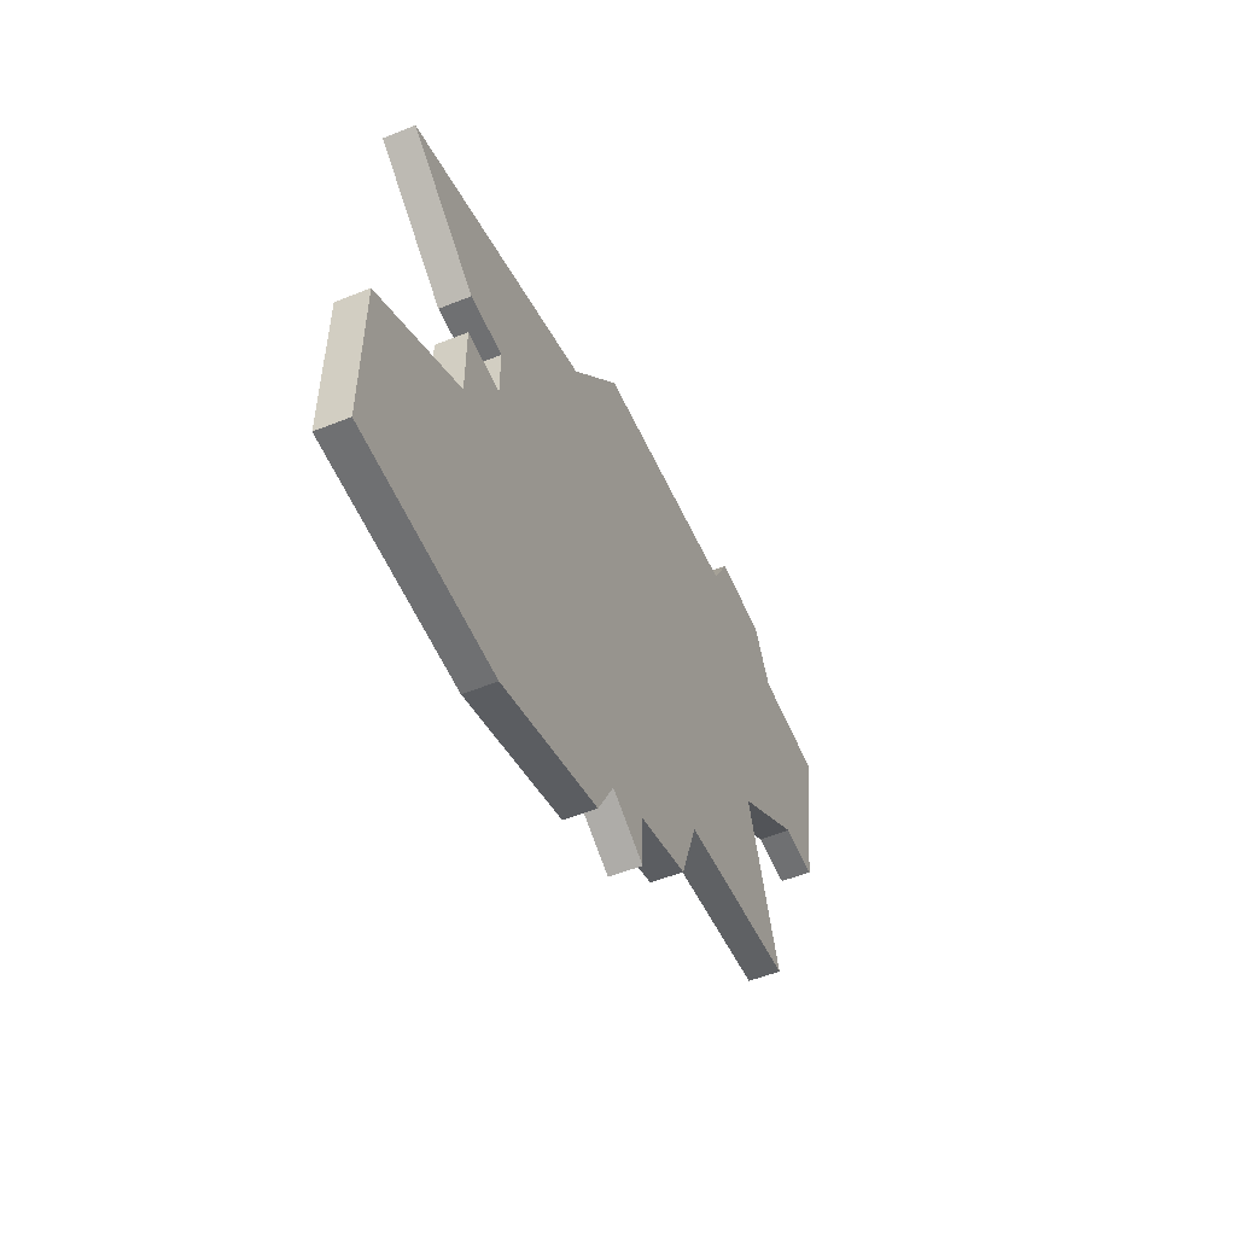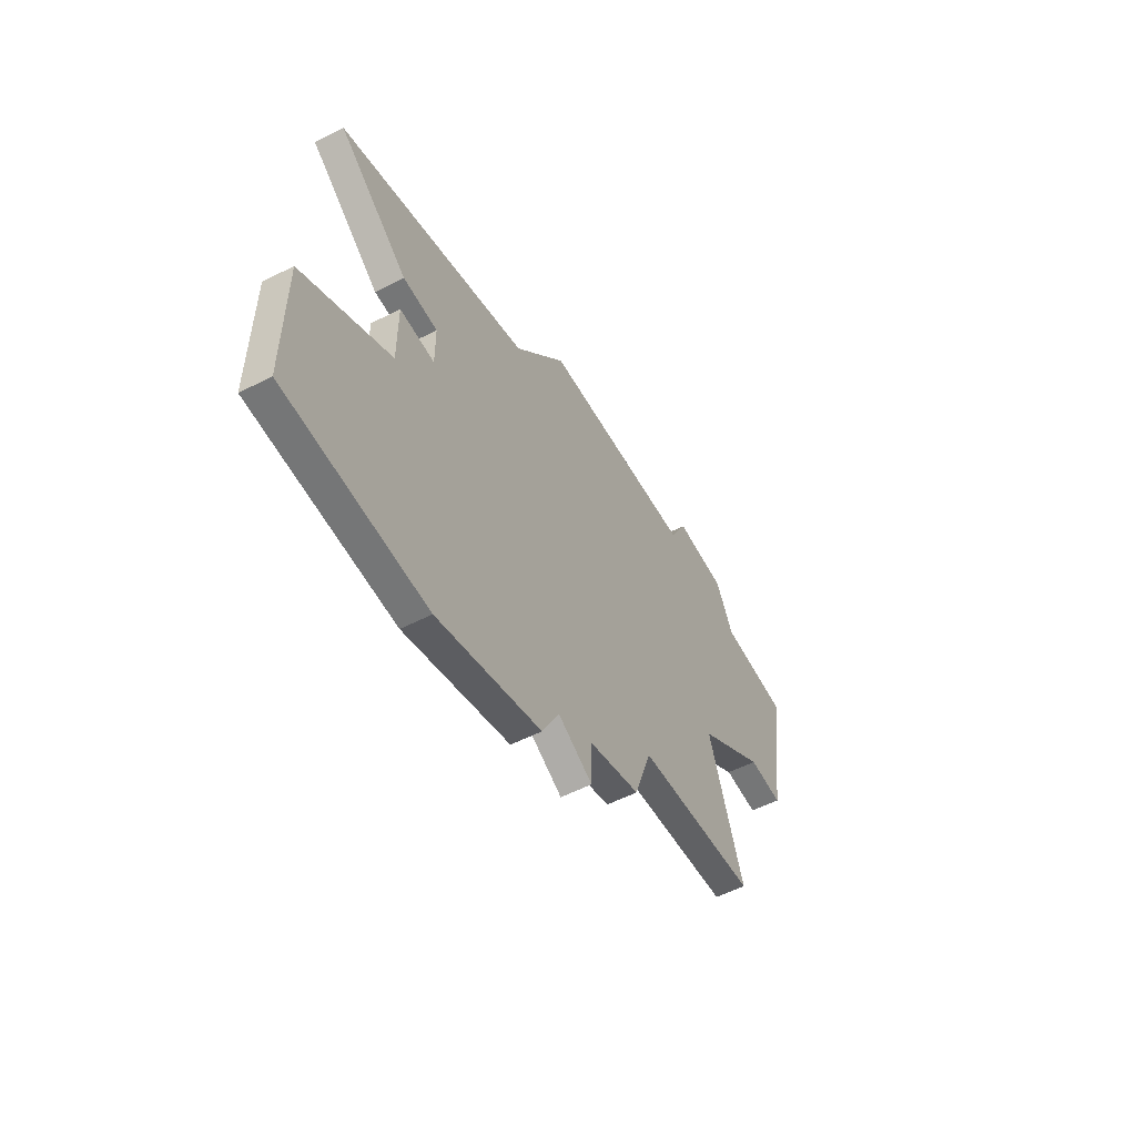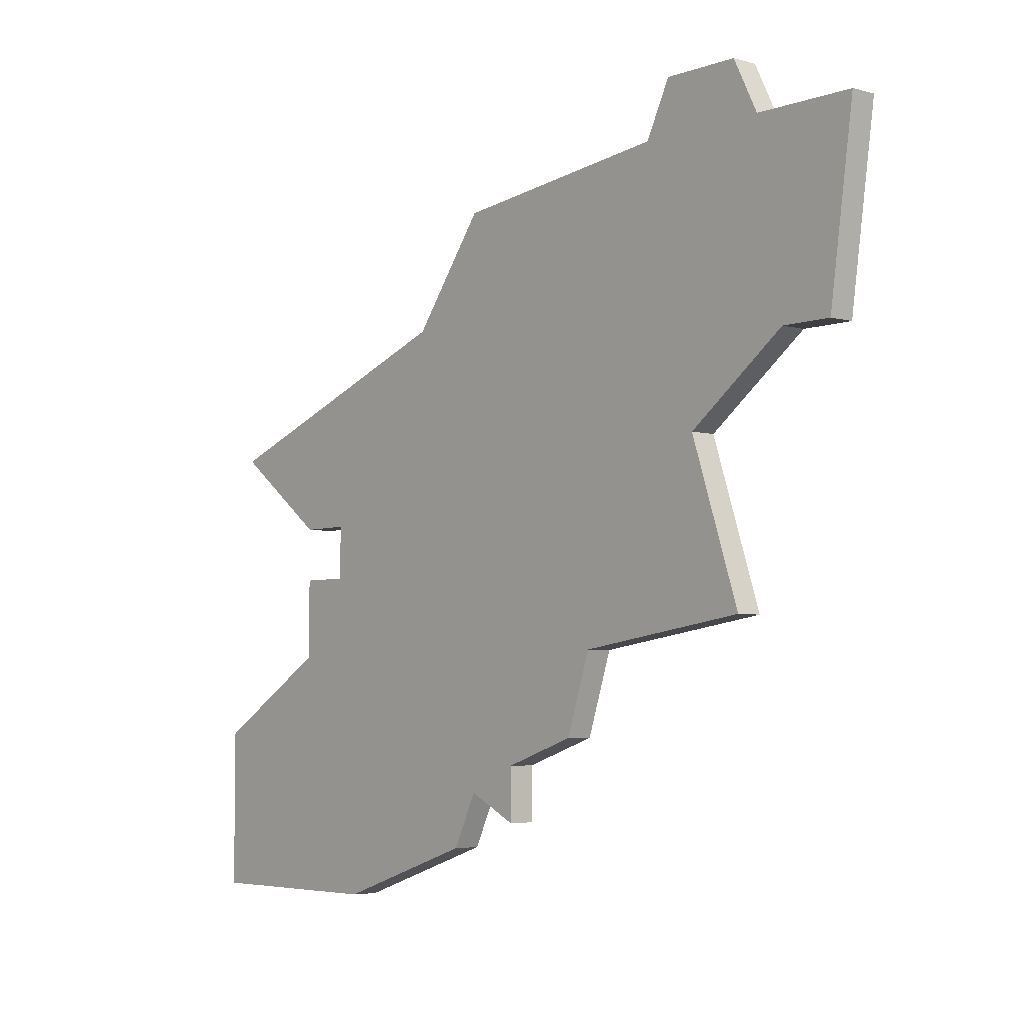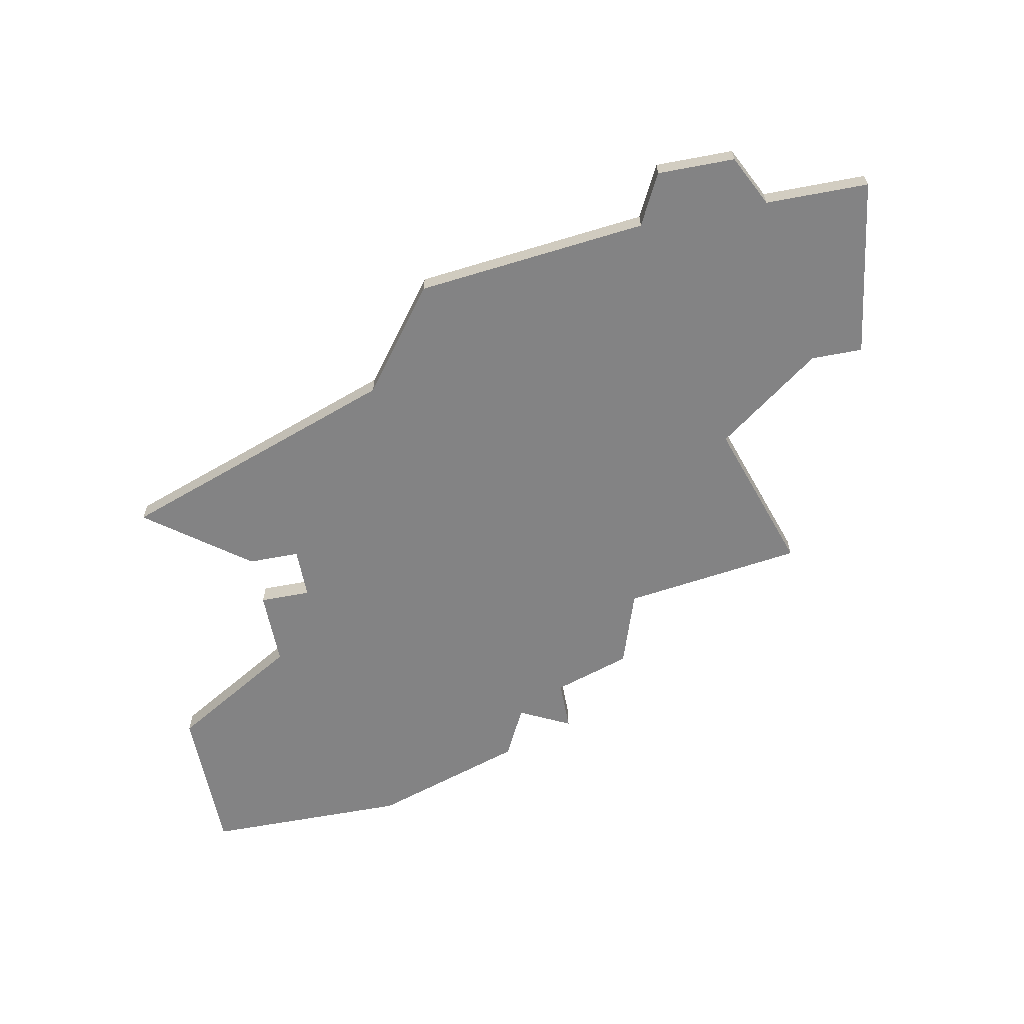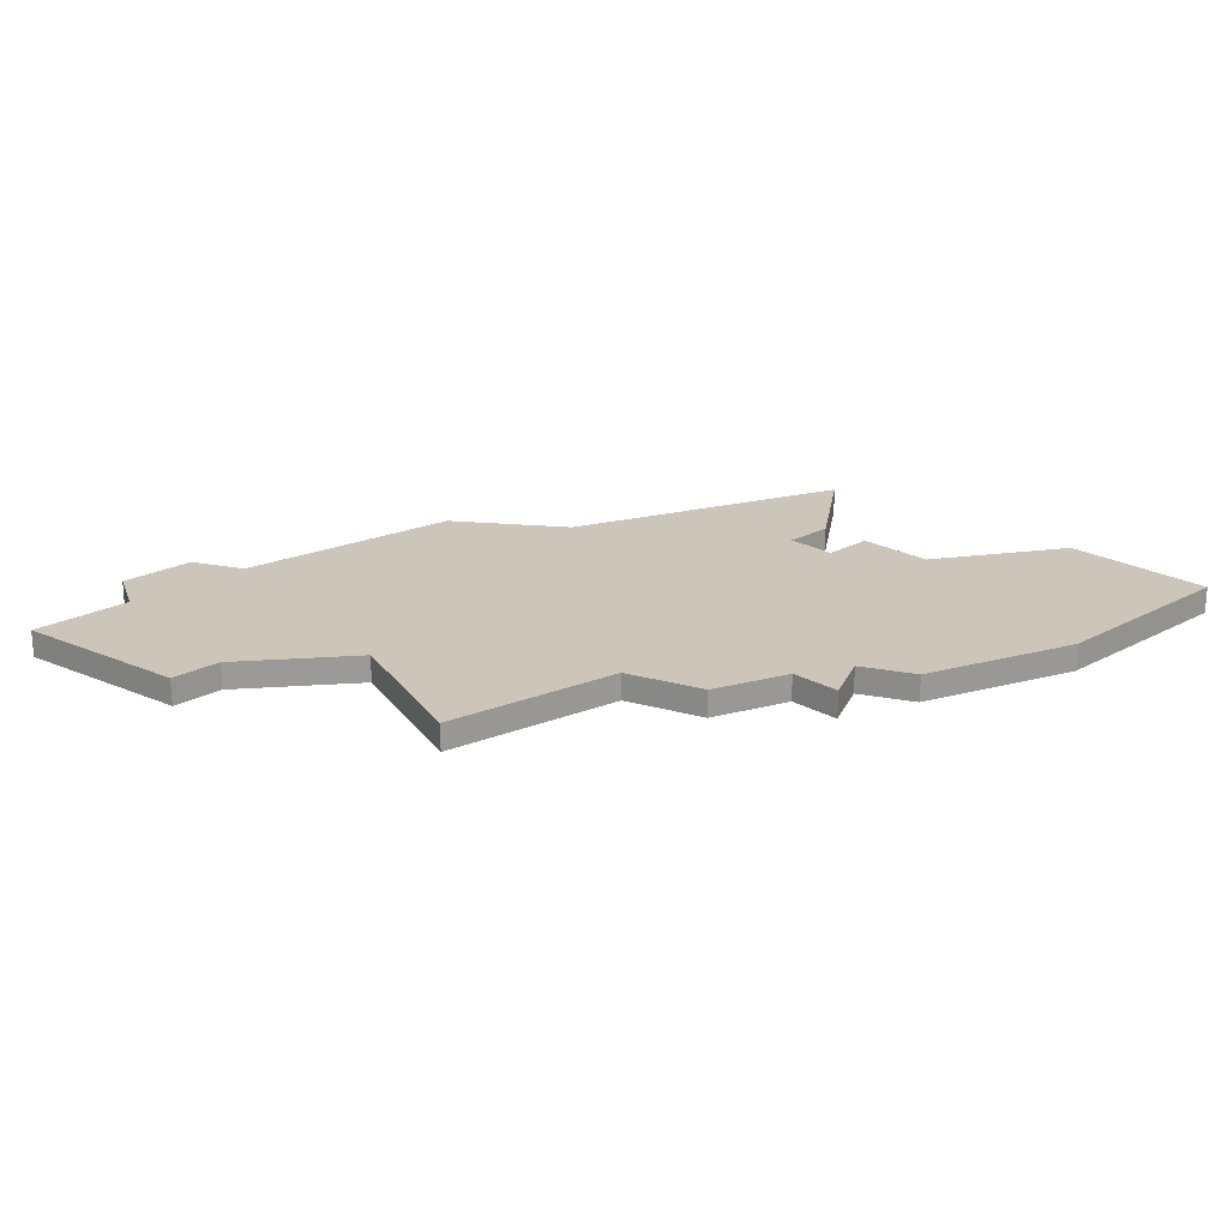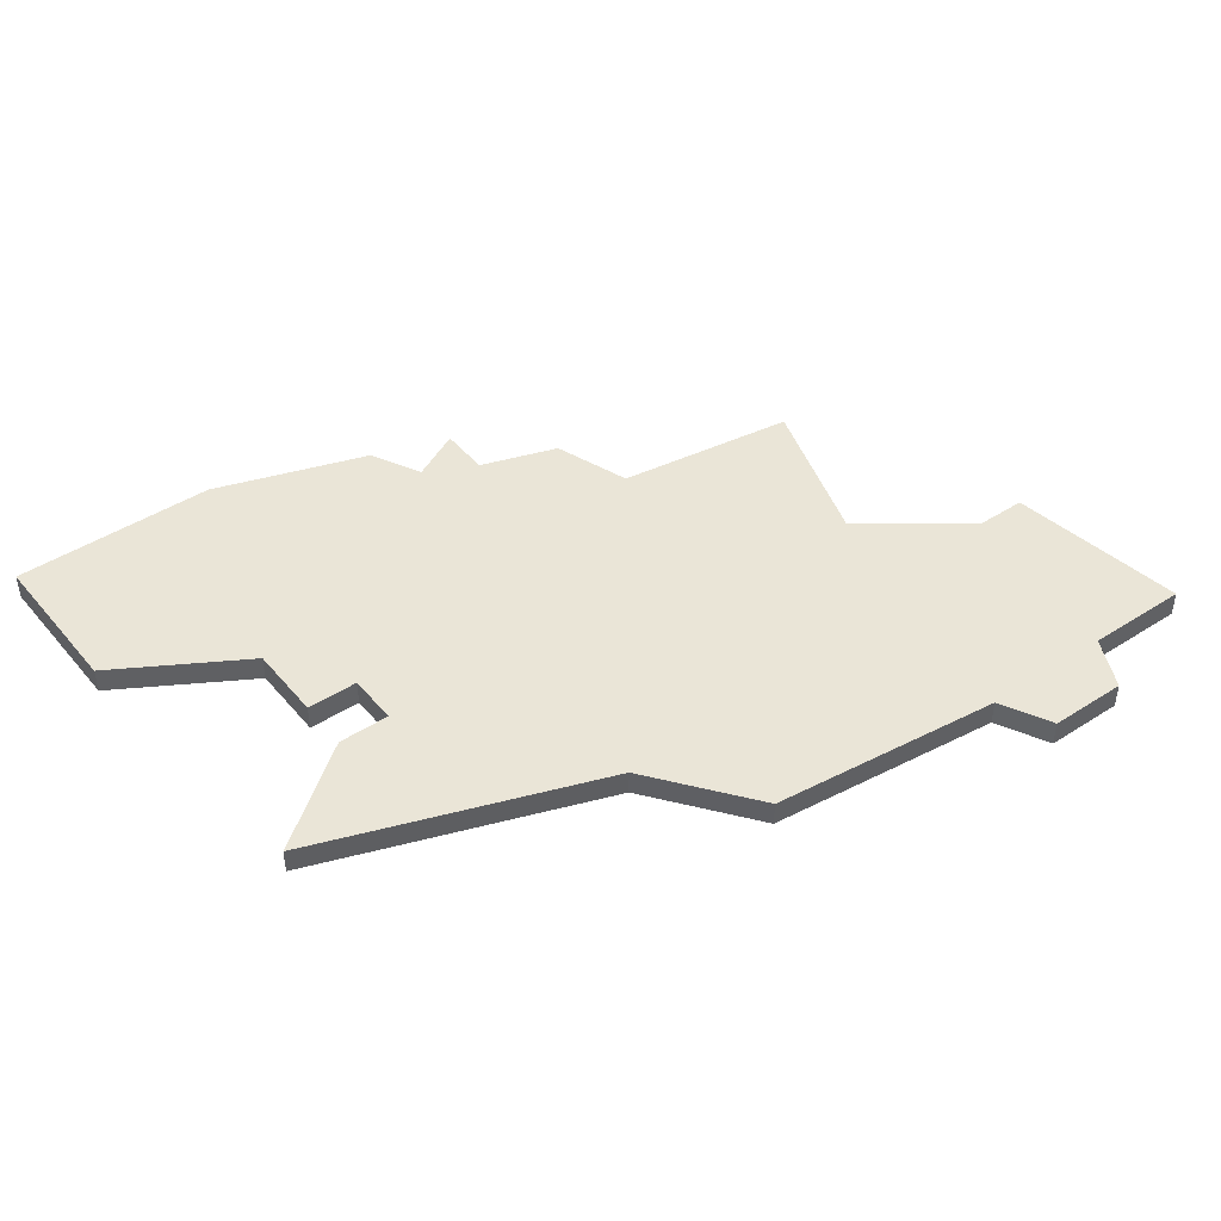
<metadata>
{"format":"obj","ext":"obj","renderer":"f3d","projection":"perspective","resolution":1024,"background":"white","views":[{"elev":-54.8,"azim":112.9,"up":"+Y"},{"elev":-56.7,"azim":117.8,"up":"+Y"},{"elev":-4.8,"azim":-131.1,"up":"+Y"},{"elev":-61.2,"azim":-169.1,"up":"+Z"},{"elev":21.0,"azim":-44.1,"up":"+Z"},{"elev":44.0,"azim":143.0,"up":"+Z"}]}
</metadata>
<code>
v 3533 -689 0
v 3522 -685 0
v 3519 -681 0
v 3510 -680 0
v 3509 -678 0
v 3506 -678 0
v 3505 -680 0
v 3501 -680 0
v 3502 -687 0
v 3504 -687 0
v 3508 -690 0
v 3506 -696 0
v 3513 -697 0
v 3514 -700 0
v 3517 -701 0
v 3517 -703 0
v 3519 -702 0
v 3520 -704 0
v 3526 -706 0
v 3534 -706 0
v 3534 -700 0
v 3529 -697 0
v 3529 -694 0
v 3527 -694 0
v 3527 -692 0
v 3529 -692 0
v 3533 -689 1
v 3522 -685 1
v 3519 -681 1
v 3510 -680 1
v 3509 -678 1
v 3506 -678 1
v 3505 -680 1
v 3501 -680 1
v 3502 -687 1
v 3504 -687 1
v 3508 -690 1
v 3506 -696 1
v 3513 -697 1
v 3514 -700 1
v 3517 -701 1
v 3517 -703 1
v 3519 -702 1
v 3520 -704 1
v 3526 -706 1
v 3534 -706 1
v 3534 -700 1
v 3529 -697 1
v 3529 -694 1
v 3527 -694 1
v 3527 -692 1
v 3529 -692 1
f 2 1 26
f 4 3 2
f 6 5 4
f 9 8 7
f 13 12 11
f 15 14 13
f 17 16 15
f 19 18 17
f 21 20 19
f 24 23 22
f 2 26 25
f 7 6 4
f 10 9 7
f 15 13 11
f 21 19 17
f 2 25 24
f 7 4 2
f 11 10 7
f 17 15 11
f 22 21 17
f 7 2 24
f 17 11 7
f 24 22 17
f 17 7 24
f 52 27 28
f 28 29 30
f 30 31 32
f 33 34 35
f 37 38 39
f 39 40 41
f 41 42 43
f 43 44 45
f 45 46 47
f 48 49 50
f 51 52 28
f 30 32 33
f 33 35 36
f 37 39 41
f 43 45 47
f 50 51 28
f 28 30 33
f 33 36 37
f 37 41 43
f 43 47 48
f 50 28 33
f 33 37 43
f 43 48 50
f 50 33 43
f 28 27 2
f 2 27 1
f 29 28 3
f 3 28 2
f 30 29 4
f 4 29 3
f 31 30 5
f 5 30 4
f 32 31 6
f 6 31 5
f 33 32 7
f 7 32 6
f 34 33 8
f 8 33 7
f 35 34 9
f 9 34 8
f 36 35 10
f 10 35 9
f 37 36 11
f 11 36 10
f 38 37 12
f 12 37 11
f 39 38 13
f 13 38 12
f 40 39 14
f 14 39 13
f 41 40 15
f 15 40 14
f 42 41 16
f 16 41 15
f 43 42 17
f 17 42 16
f 44 43 18
f 18 43 17
f 45 44 19
f 19 44 18
f 46 45 20
f 20 45 19
f 47 46 21
f 21 46 20
f 48 47 22
f 22 47 21
f 49 48 23
f 23 48 22
f 50 49 24
f 24 49 23
f 51 50 25
f 25 50 24
f 27 52 1
f 1 52 26
f 52 51 26
f 26 51 25

</code>
